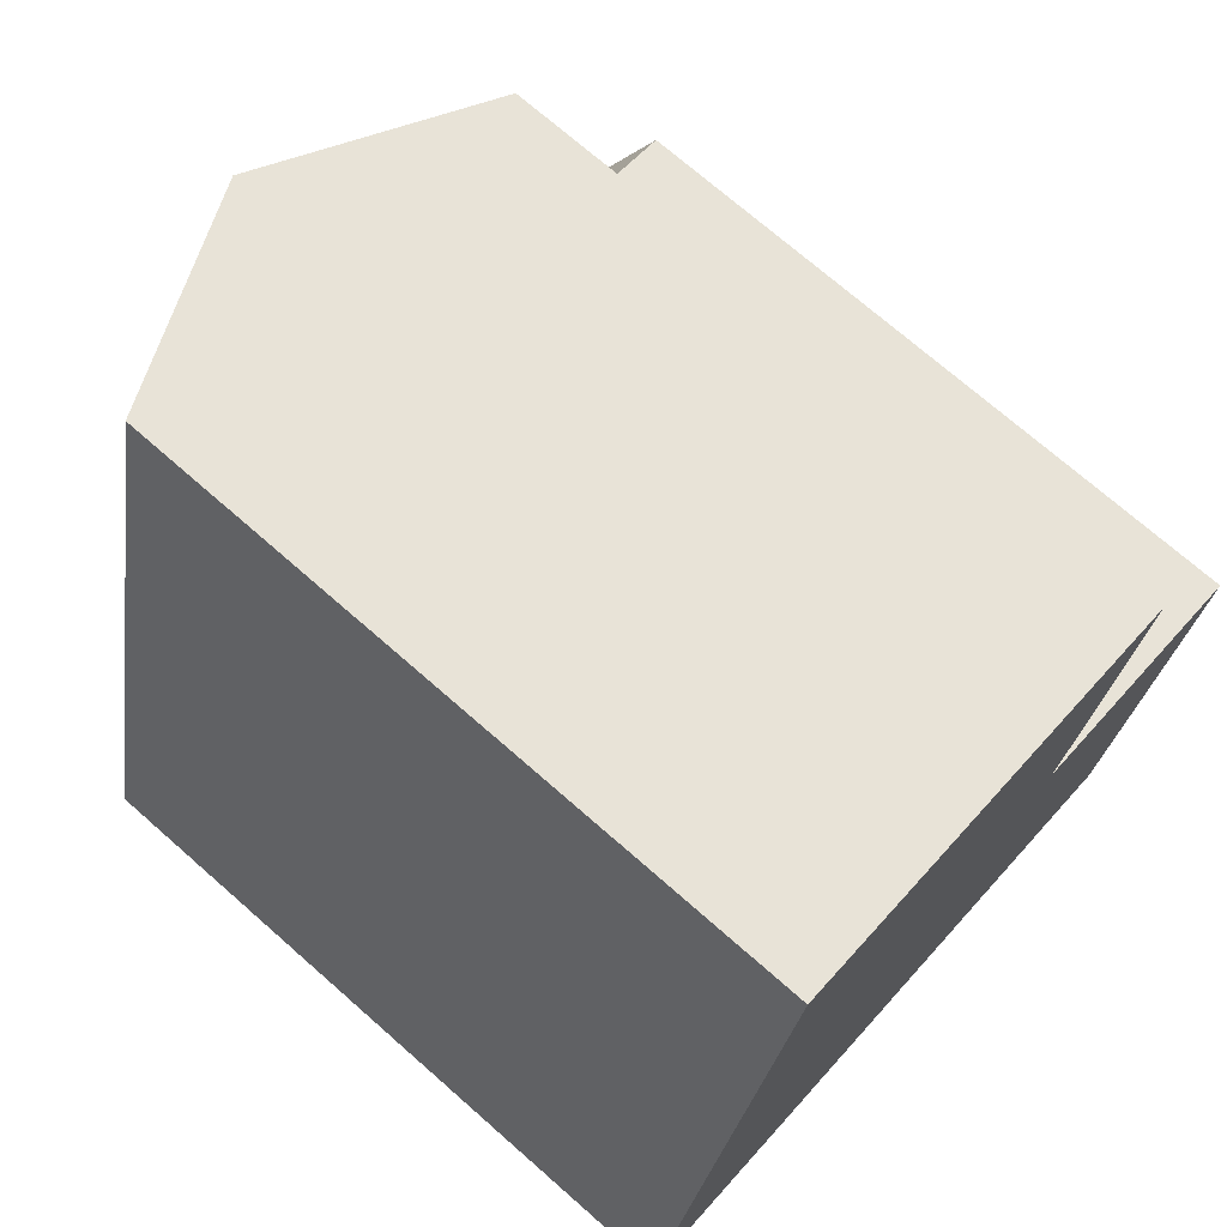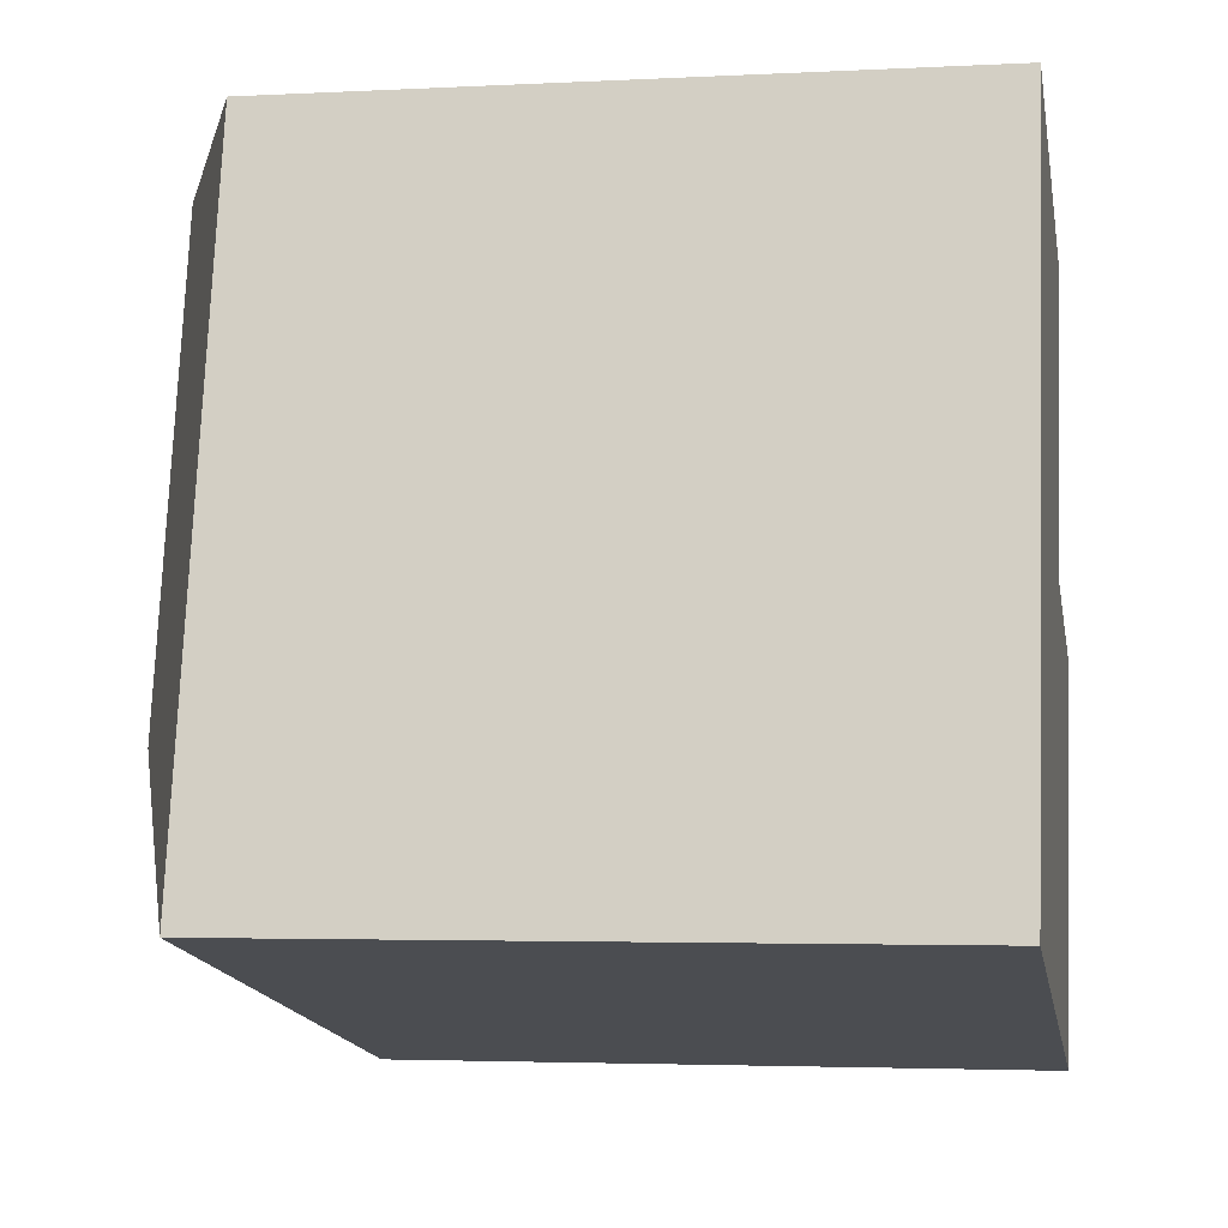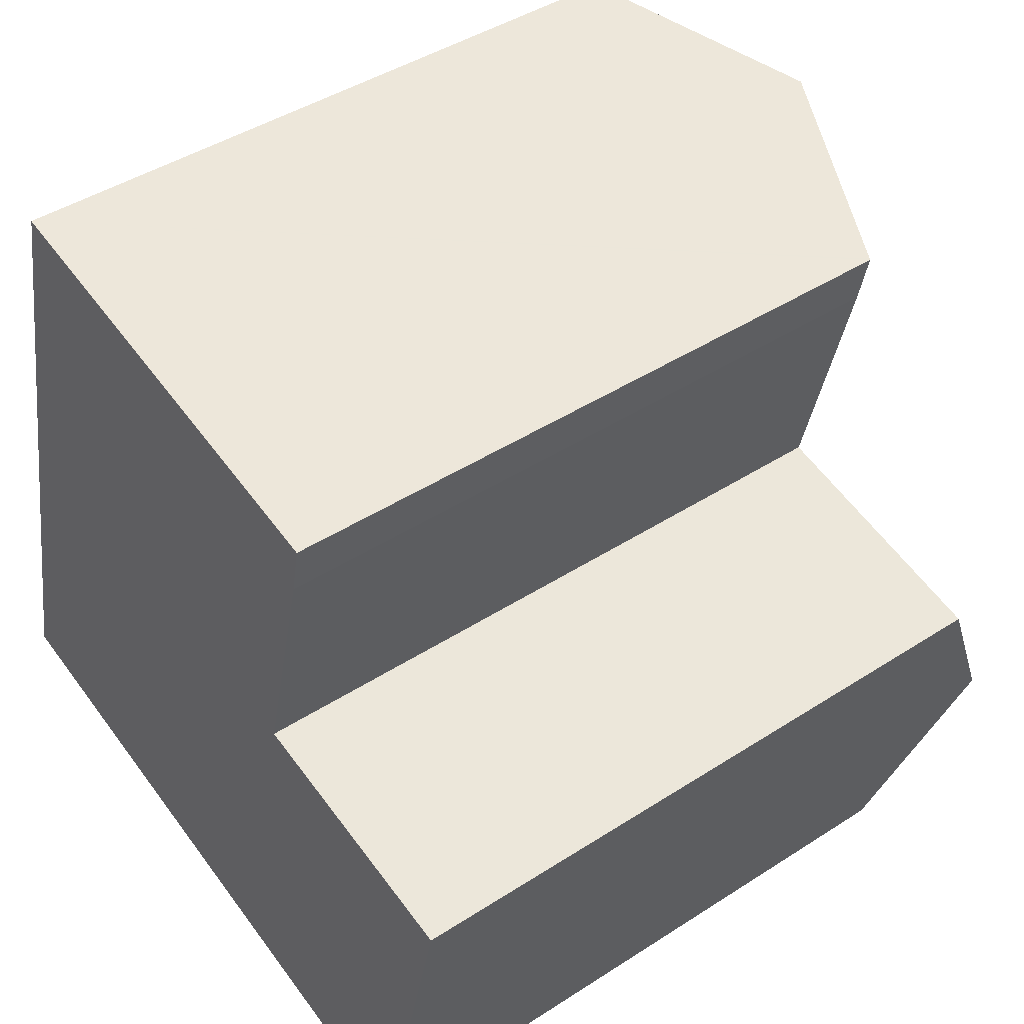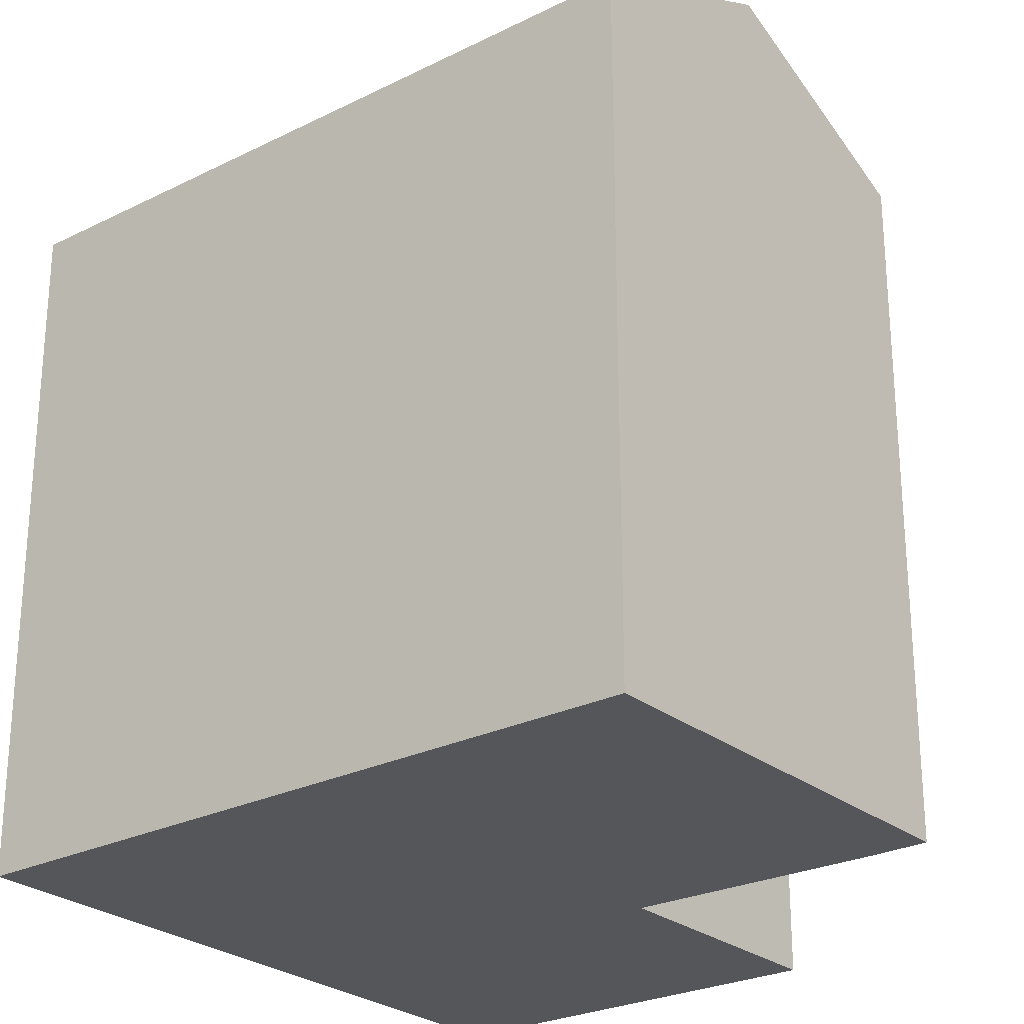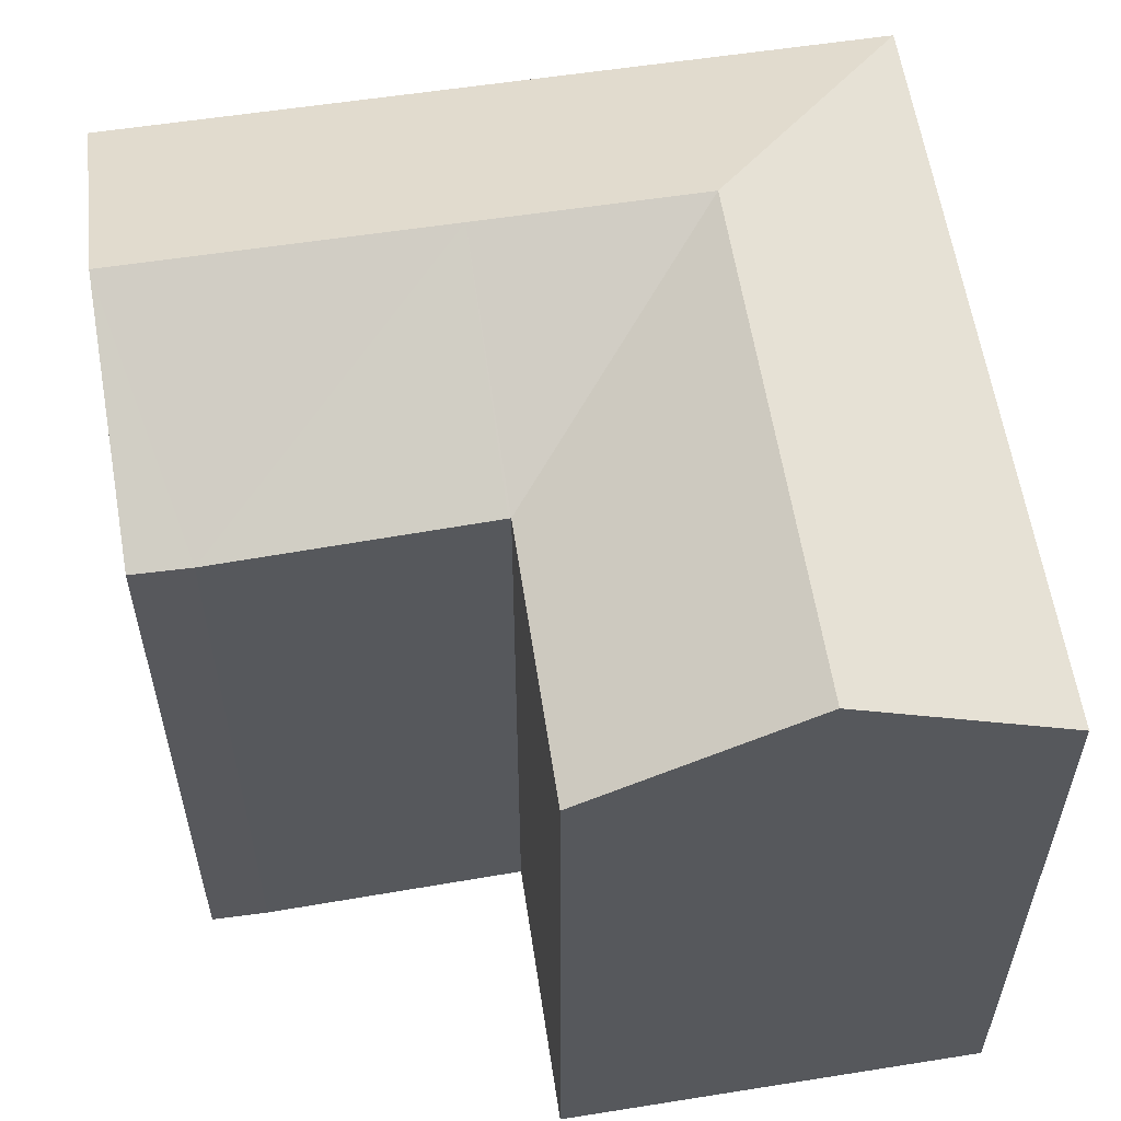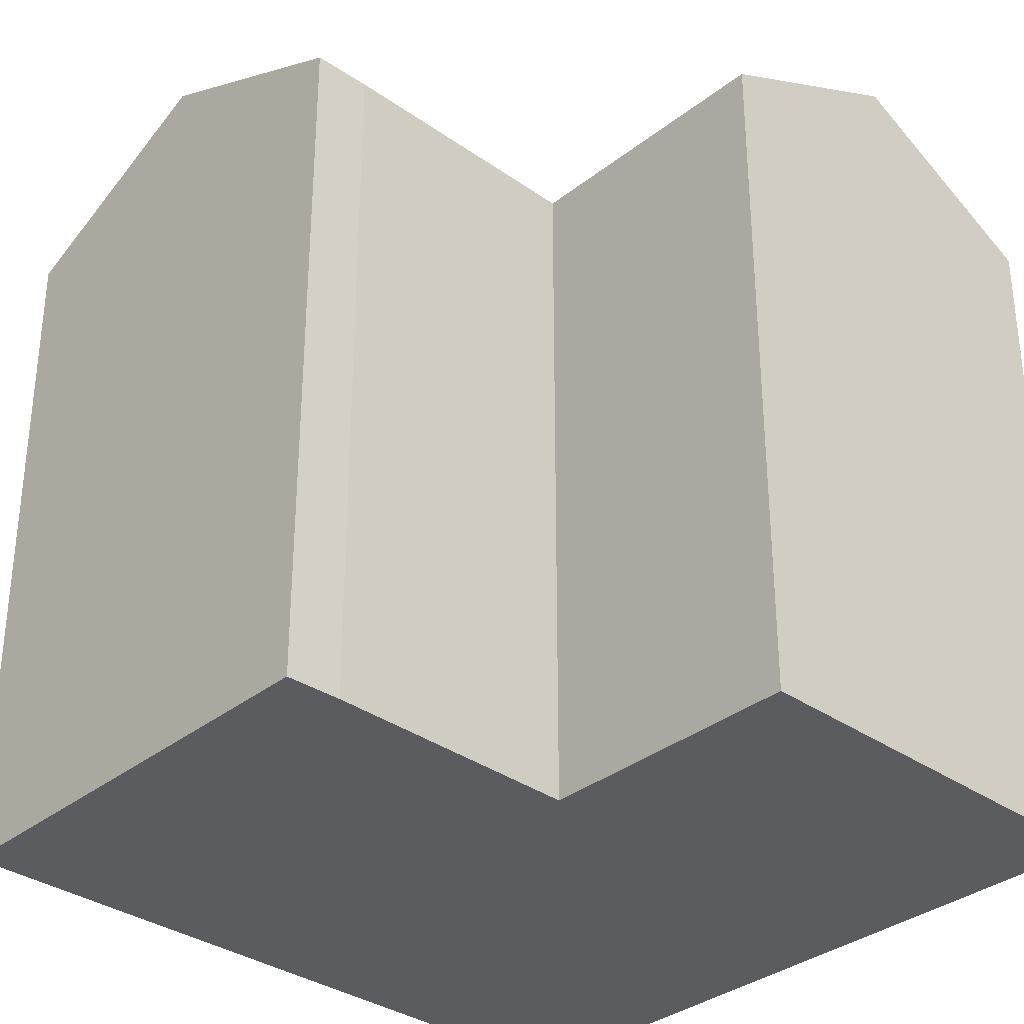
<metadata>
{"format":"obj","ext":"obj","renderer":"f3d","projection":"perspective","resolution":1024,"background":"white","views":[{"elev":72.0,"azim":-48.7,"up":"+Z"},{"elev":-3.2,"azim":-79.8,"up":"+Z"},{"elev":43.7,"azim":52.7,"up":"+Z"},{"elev":-26.1,"azim":-39.0,"up":"+Y"},{"elev":59.5,"azim":93.7,"up":"+Y"},{"elev":-33.7,"azim":59.4,"up":"+Y"}]}
</metadata>
<code>
v  20.76 22.17 1.234
v  14.91 19.29 8.56
v  22.1 19.26 6.992
v  13.64 22.17 2.854
v  7.403 22.17 4.273
v  14.83 19.29 8.577
v  0.46 19.31 -0.105
v  0 19.31 1.182e-15
v  12.38 19.31 -2.816
v  19.45 19.31 -4.425
v  19.59 19.62 -3.808
v  2.548 19.31 11.44
v  4.415 19.31 19.82
v  4.927 19.55 19.71
v  10.57 22.17 18.5
v  8.688 22.17 10.04
v  16.56 19.23 15.62
v  16.83 19.26 17.15
v  16.87 19.24 17.14
v  15.75 19.26 12.32
v  14.85 19.3 8.64
v  19.45 2.71e-16 -4.425
v  19.59 2.332e-16 -3.808
v  22.1 -4.281e-16 6.992
v  20.76 -7.556e-17 1.234
v  16.87 -1.05e-15 17.14
v  16.56 -9.565e-16 15.62
v  15.75 -7.541e-16 12.32
v  14.85 -5.29e-16 8.64
v  14.83 -5.252e-16 8.577
v  12.38 1.724e-16 -2.816
v  0 0 0
v  0.46 6.429e-18 -0.105
v  4.415 -1.214e-15 19.82
v  2.548 -7.004e-16 11.44
v  4.927 -1.207e-15 19.71
v  16.83 -1.05e-15 17.15
v  10.57 -1.133e-15 18.5
v  14.91 -5.241e-16 8.56
g defaultobject
f 1 2 3
f 2 1 4
f 2 4 5
f 2 5 6
f 5 7 8
f 7 5 9
f 9 5 4
f 9 4 10
f 10 4 11
f 11 4 1
f 12 5 8
f 5 12 13
f 5 13 14
f 5 14 15
f 5 15 16
f 17 18 19
f 18 17 15
f 15 17 16
f 16 17 20
f 16 20 21
f 16 21 6
f 5 16 6
f 11 22 10
f 22 11 1
f 22 1 3
f 22 3 23
f 23 3 24
f 23 24 25
f 26 17 19
f 17 26 27
f 27 20 17
f 20 27 21
f 21 27 6
f 6 27 28
f 6 28 29
f 6 29 30
f 22 9 10
f 9 22 7
f 7 22 31
f 7 31 8
f 8 31 32
f 32 31 33
f 32 12 8
f 12 32 13
f 13 32 34
f 34 32 35
f 14 18 15
f 18 14 13
f 18 13 34
f 18 34 19
f 19 34 36
f 19 36 37
f 19 37 26
f 37 36 38
f 30 2 6
f 2 30 3
f 3 30 24
f 24 30 39
f 37 27 26
f 27 37 38
f 27 38 28
f 28 38 36
f 28 36 29
f 29 36 34
f 29 34 35
f 29 35 30
f 30 35 25
f 25 35 23
f 23 35 22
f 22 35 31
f 31 35 32
f 31 32 33
f 39 25 24
f 25 39 30

</code>
